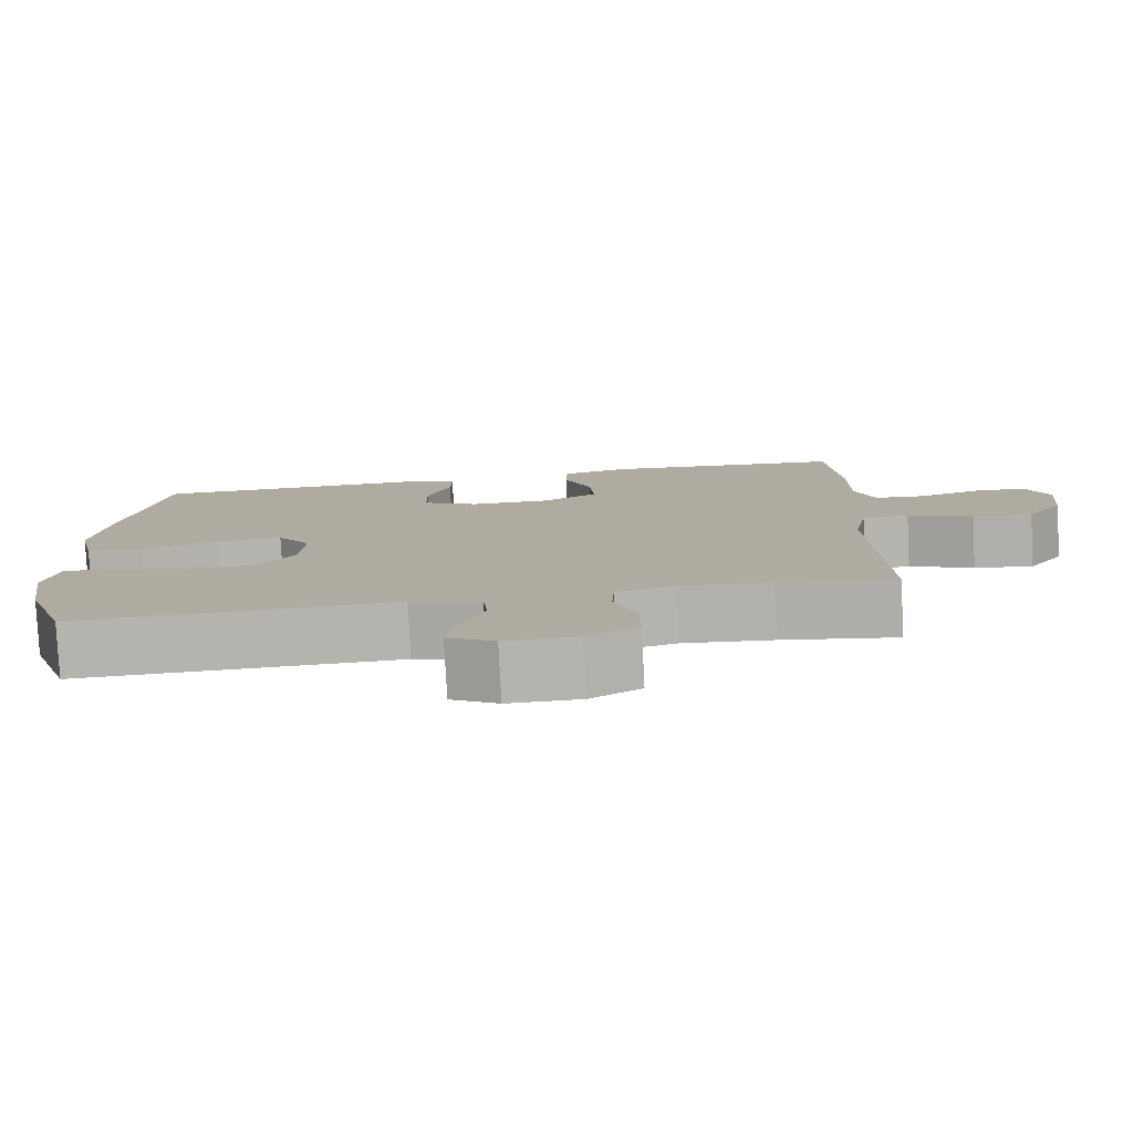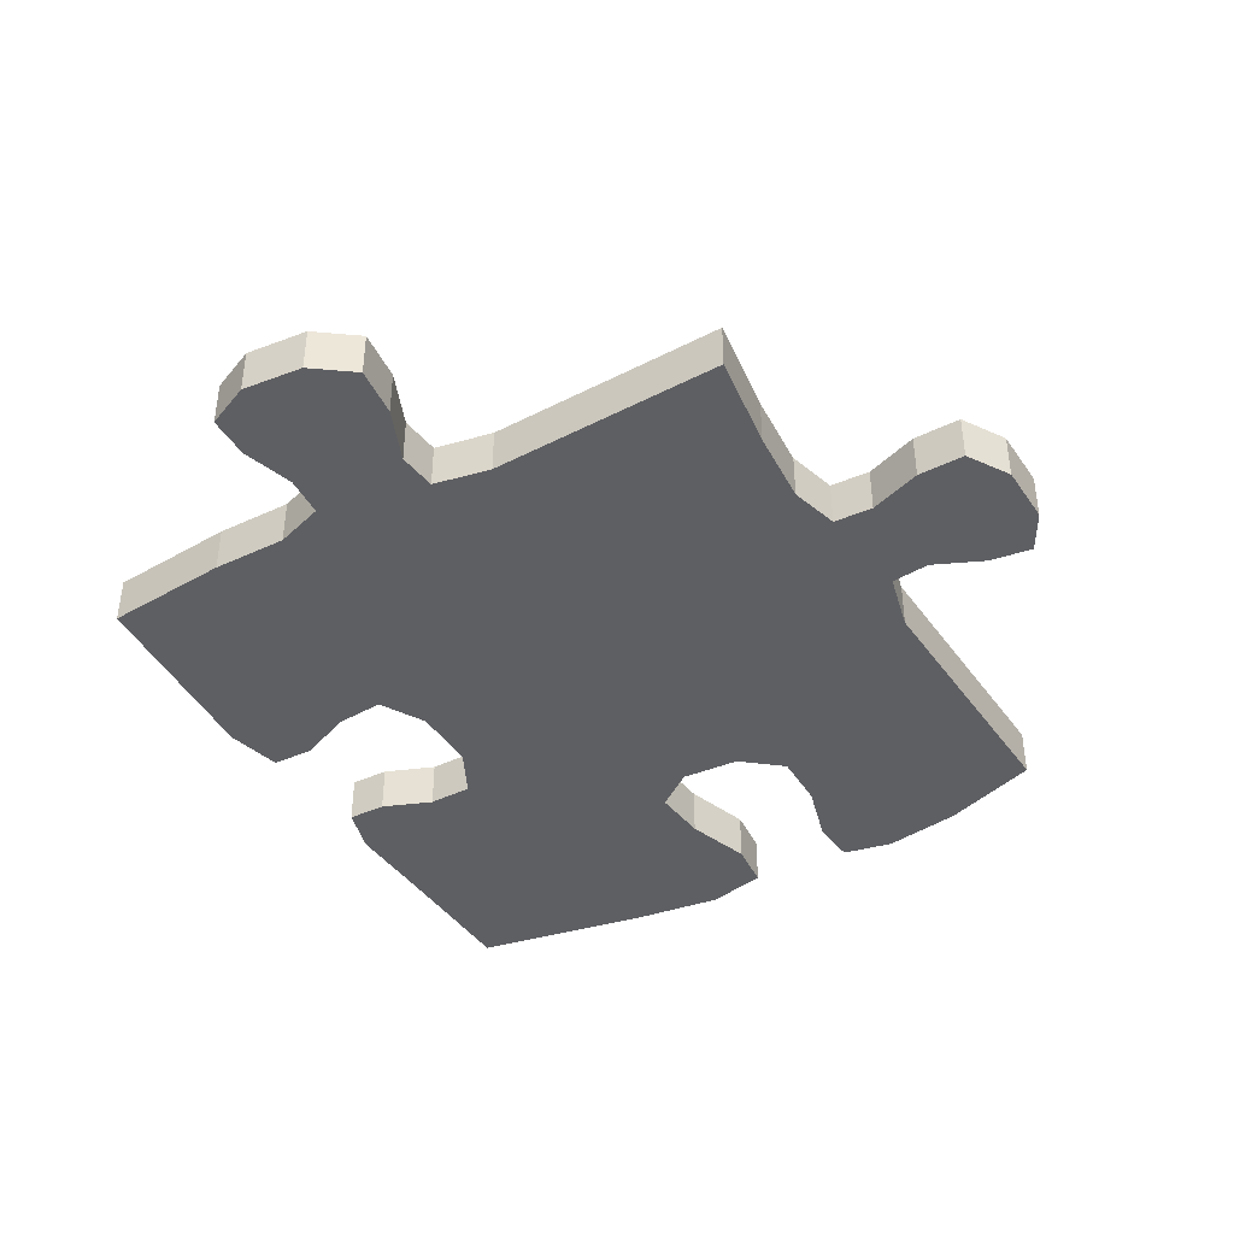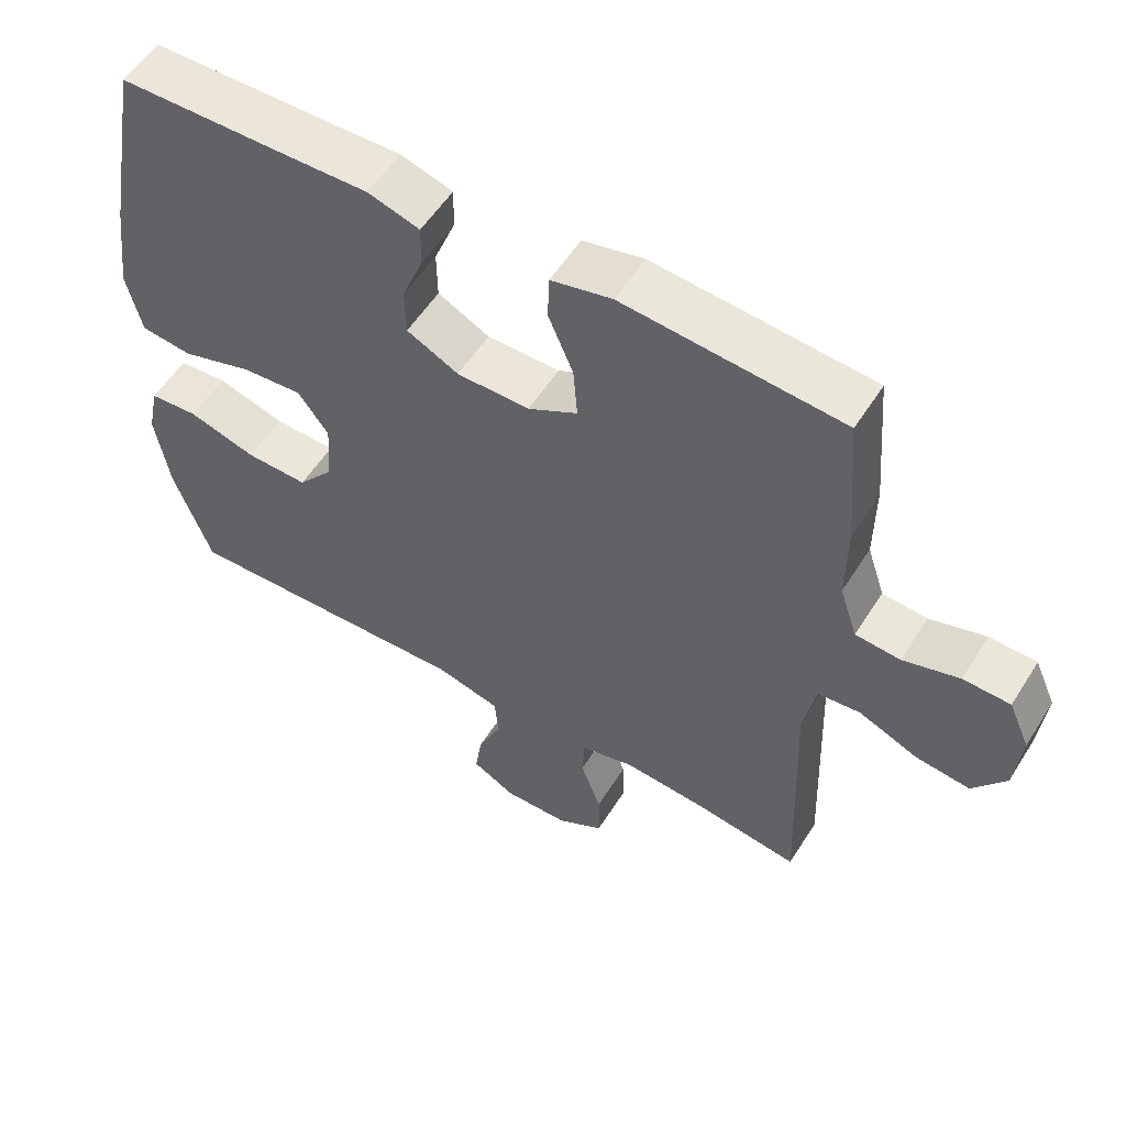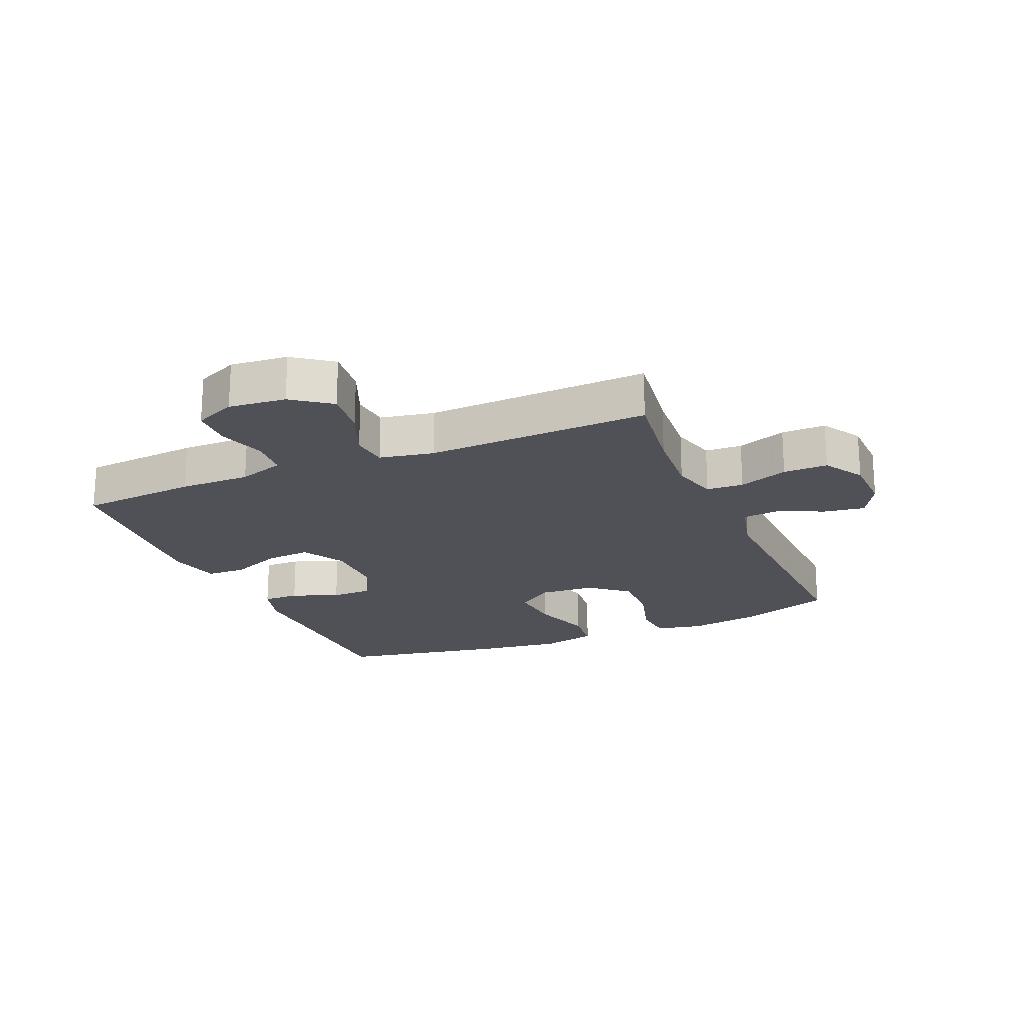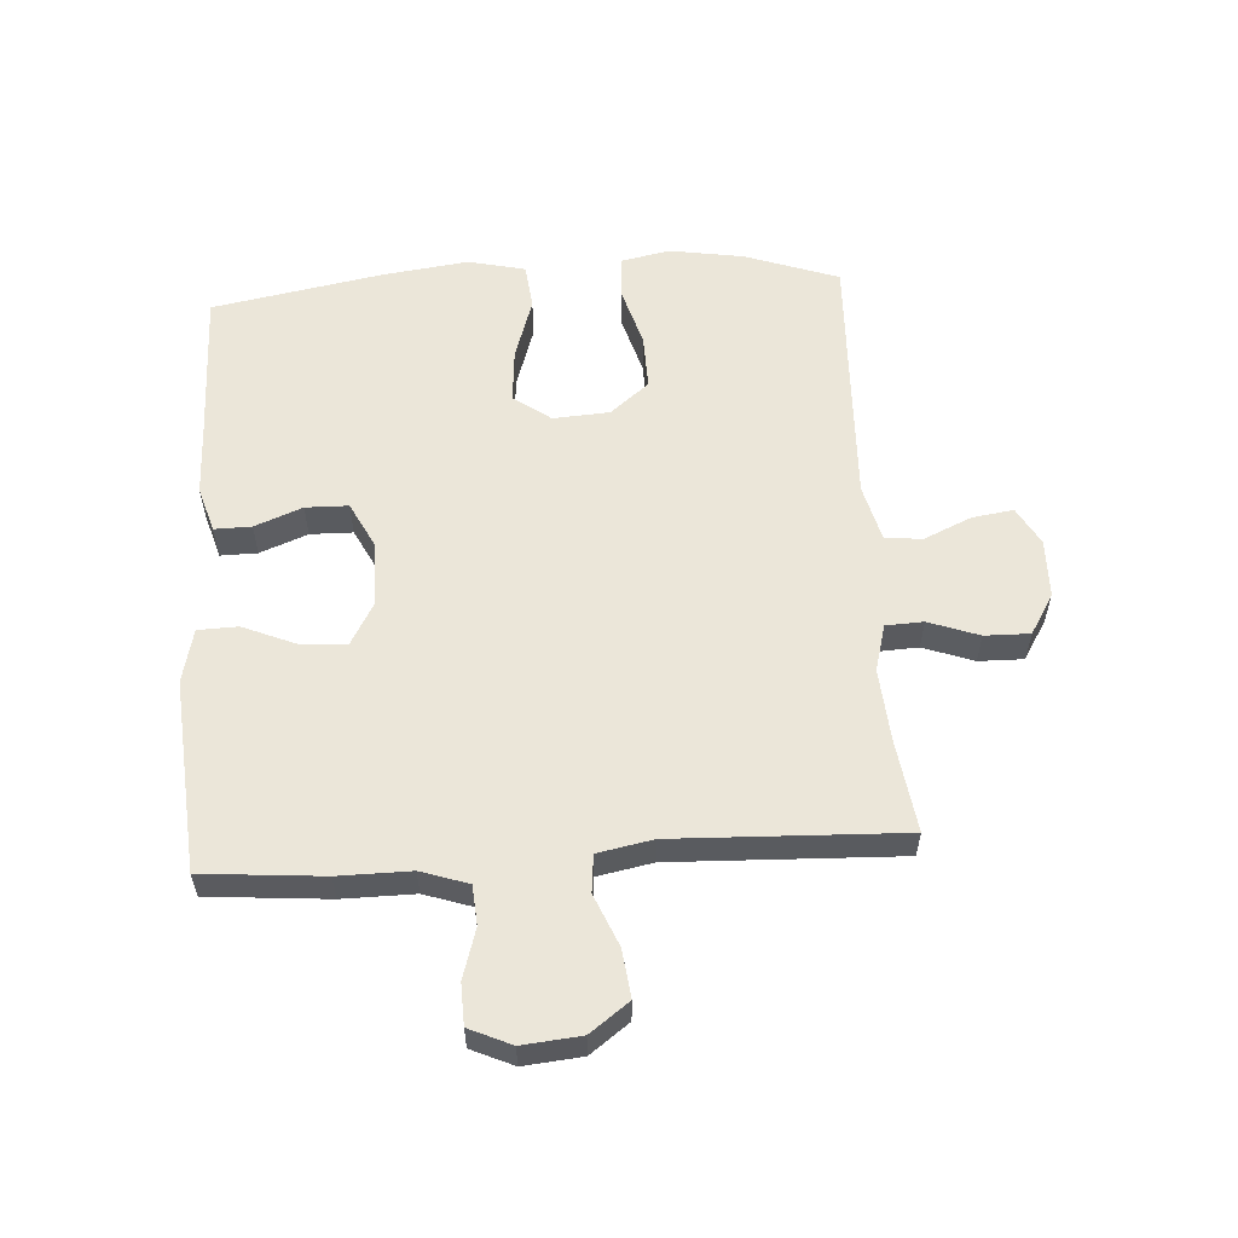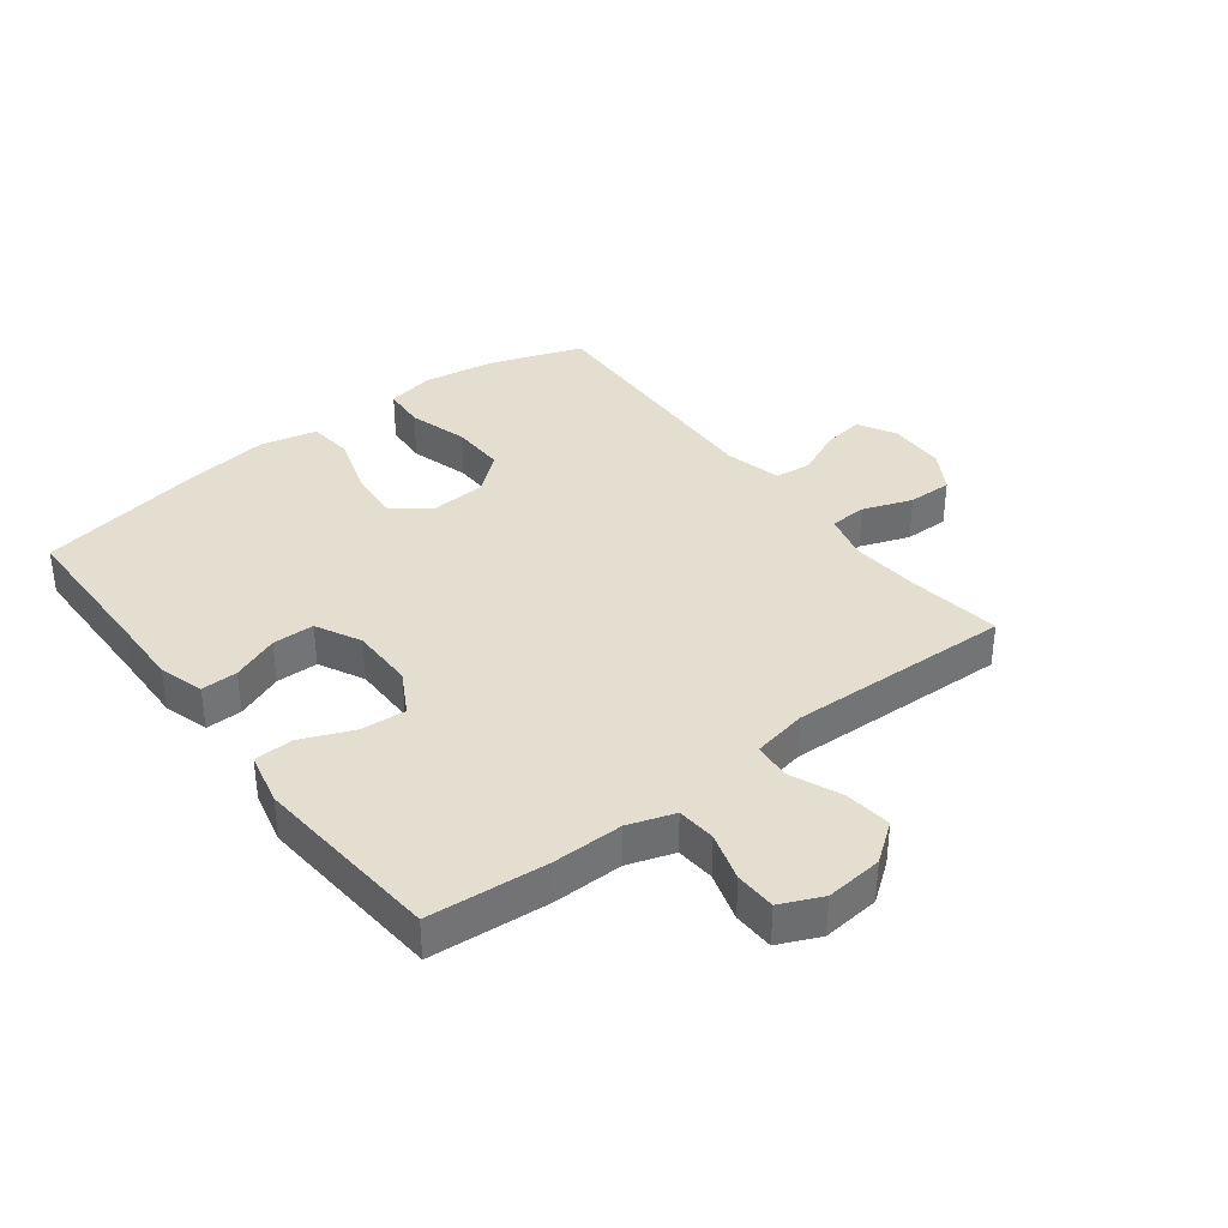
<metadata>
{"format":"obj","ext":"obj","renderer":"f3d","projection":"perspective","resolution":1024,"background":"white","views":[{"elev":-79.8,"azim":2.9,"up":"+Z"},{"elev":-41.0,"azim":120.2,"up":"+Y"},{"elev":55.5,"azim":31.9,"up":"+Z"},{"elev":-20.4,"azim":113.2,"up":"+Y"},{"elev":57.2,"azim":86.4,"up":"+Y"},{"elev":36.5,"azim":52.5,"up":"+Y"}]}
</metadata>
<code>
v -0.5 0.07 0.5
v -0.258 0.07 0.504
v -0.144 0.07 0.507
v -0.071 0.07 0.485
v -0.072 0.07 0.426
v -0.102 0.07 0.35
v -0.101 0.07 0.282
v -0.028 0.07 0.245
v 0.075 0.07 0.245
v 0.145 0.07 0.284
v 0.139 0.07 0.358
v 0.104 0.07 0.441
v 0.106 0.07 0.505
v 0.192 0.07 0.525
v 0.5 0.07 0.5
v 0.516 0.07 0.308
v 0.515 0.07 0.193
v 0.54 0.07 0.118
v 0.603 0.07 0.113
v 0.682 0.07 0.137
v 0.748 0.07 0.135
v 0.778 0.07 0.068
v 0.769 0.07 -0.025
v 0.723 0.07 -0.087
v 0.647 0.07 -0.078
v 0.564 0.07 -0.043
v 0.504 0.07 -0.049
v 0.487 0.07 -0.137
v 0.5 0.07 -0.5
v 0.352 0.07 -0.479
v 0.236 0.07 -0.47
v 0.161 0.07 -0.49
v 0.158 0.07 -0.55
v 0.187 0.07 -0.63
v 0.188 0.07 -0.702
v 0.123 0.07 -0.741
v 0.03 0.07 -0.743
v -0.031 0.07 -0.709
v -0.021 0.07 -0.643
v 0.013 0.07 -0.567
v 0.007 0.07 -0.508
v -0.084 0.07 -0.485
v -0.5 0.07 -0.5
v -0.553 0.07 -0.35
v -0.572 0.07 -0.232
v -0.556 0.07 -0.155
v -0.487 0.07 -0.15
v -0.391 0.07 -0.178
v -0.303 0.07 -0.18
v -0.252 0.07 -0.118
v -0.246 0.07 -0.028
v -0.289 0.07 0.031
v -0.375 0.07 0.024
v -0.475 0.07 -0.008
v -0.548 0.07 0
v -0.569 0.07 0.091
v -0.551 0.07 0.227
v -0.5 0 0.5
v -0.258 0 0.504
v -0.144 0 0.507
v -0.071 0 0.485
v -0.072 0 0.426
v -0.102 0 0.35
v -0.101 0 0.282
v -0.028 0 0.245
v 0.075 0 0.245
v 0.145 0 0.284
v 0.139 0 0.358
v 0.104 0 0.441
v 0.106 0 0.505
v 0.192 0 0.525
v 0.5 0 0.5
v 0.516 0 0.308
v 0.515 0 0.193
v 0.54 0 0.118
v 0.603 0 0.113
v 0.682 0 0.137
v 0.748 0 0.135
v 0.778 0 0.068
v 0.769 0 -0.025
v 0.723 0 -0.087
v 0.647 0 -0.078
v 0.564 0 -0.043
v 0.504 0 -0.049
v 0.487 0 -0.137
v 0.5 0 -0.5
v 0.352 0 -0.479
v 0.236 0 -0.47
v 0.161 0 -0.49
v 0.158 0 -0.55
v 0.187 0 -0.63
v 0.188 0 -0.702
v 0.123 0 -0.741
v 0.03 0 -0.743
v -0.031 0 -0.709
v -0.021 0 -0.643
v 0.013 0 -0.567
v 0.007 0 -0.508
v -0.084 0 -0.485
v -0.5 0 -0.5
v -0.553 0 -0.35
v -0.572 0 -0.232
v -0.556 0 -0.155
v -0.487 0 -0.15
v -0.391 0 -0.178
v -0.303 0 -0.18
v -0.252 0 -0.118
v -0.246 0 -0.028
v -0.289 0 0.031
v -0.375 0 0.024
v -0.475 0 -0.008
v -0.548 0 0
v -0.569 0 0.091
v -0.551 0 0.227
f 56 57 1 2
f 53 54 55 56
f 52 53 56 2
f 51 52 2 3
f 50 51 3 4
f 45 46 47 48
f 45 48 49
f 42 43 44 45
f 41 42 45 49
f 37 38 39 40
f 35 36 37 40
f 33 34 35 40
f 32 33 40 41
f 31 32 41 49
f 28 29 30
f 27 28 30 31
f 23 24 25 26
f 21 22 23 26
f 19 20 21 26
f 18 19 26 27
f 17 18 27 31
f 11 12 13 14
f 10 11 14 15
f 4 5 6
f 50 4 6
f 50 6 7
f 17 31 49 50
f 10 15 16 17
f 9 10 17 50
f 8 9 50
f 7 8 50
f 59 58 114 113
f 113 112 111 110
f 59 113 110 109
f 60 59 109 108
f 61 60 108 107
f 105 104 103 102
f 106 105 102
f 102 101 100 99
f 106 102 99 98
f 97 96 95 94
f 97 94 93 92
f 97 92 91 90
f 98 97 90 89
f 106 98 89 88
f 87 86 85
f 88 87 85 84
f 83 82 81 80
f 83 80 79 78
f 83 78 77 76
f 84 83 76 75
f 88 84 75 74
f 71 70 69 68
f 72 71 68 67
f 63 62 61
f 63 61 107
f 64 63 107
f 107 106 88 74
f 74 73 72 67
f 107 74 67 66
f 107 66 65
f 107 65 64
f 1 58 59 2
f 2 59 60 3
f 3 60 61 4
f 4 61 62 5
f 5 62 63 6
f 6 63 64 7
f 7 64 65 8
f 8 65 66 9
f 9 66 67 10
f 10 67 68 11
f 11 68 69 12
f 12 69 70 13
f 13 70 71 14
f 14 71 72 15
f 15 72 73 16
f 16 73 74 17
f 17 74 75 18
f 18 75 76 19
f 19 76 77 20
f 20 77 78 21
f 21 78 79 22
f 22 79 80 23
f 23 80 81 24
f 24 81 82 25
f 25 82 83 26
f 26 83 84 27
f 27 84 85 28
f 28 85 86 29
f 29 86 87 30
f 30 87 88 31
f 31 88 89 32
f 32 89 90 33
f 33 90 91 34
f 34 91 92 35
f 35 92 93 36
f 36 93 94 37
f 37 94 95 38
f 38 95 96 39
f 39 96 97 40
f 40 97 98 41
f 41 98 99 42
f 42 99 100 43
f 43 100 101 44
f 44 101 102 45
f 45 102 103 46
f 46 103 104 47
f 47 104 105 48
f 48 105 106 49
f 49 106 107 50
f 50 107 108 51
f 51 108 109 52
f 52 109 110 53
f 53 110 111 54
f 54 111 112 55
f 55 112 113 56
f 56 113 114 57
f 57 114 58 1

</code>
